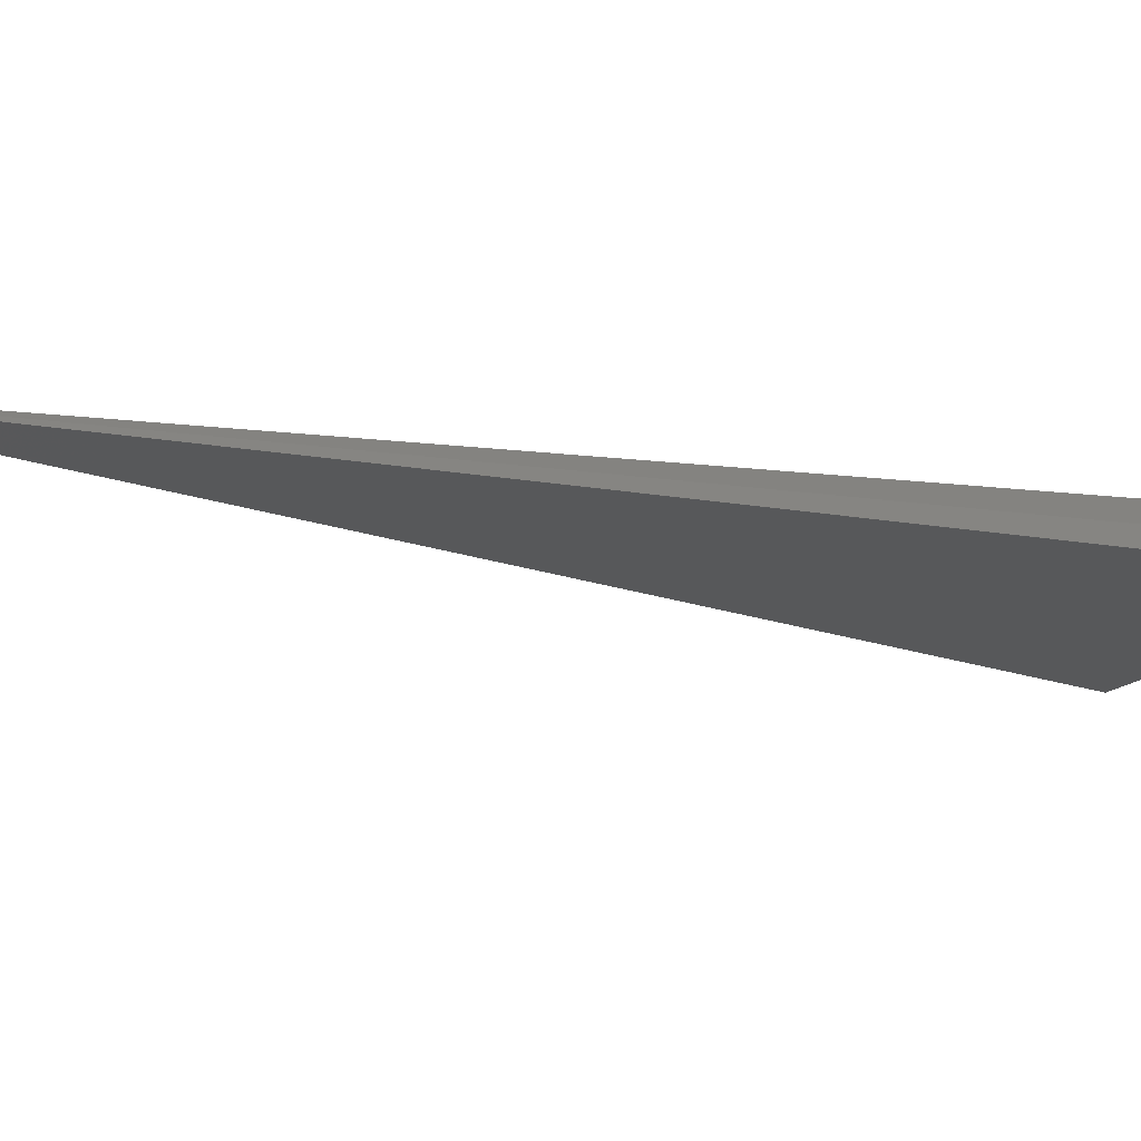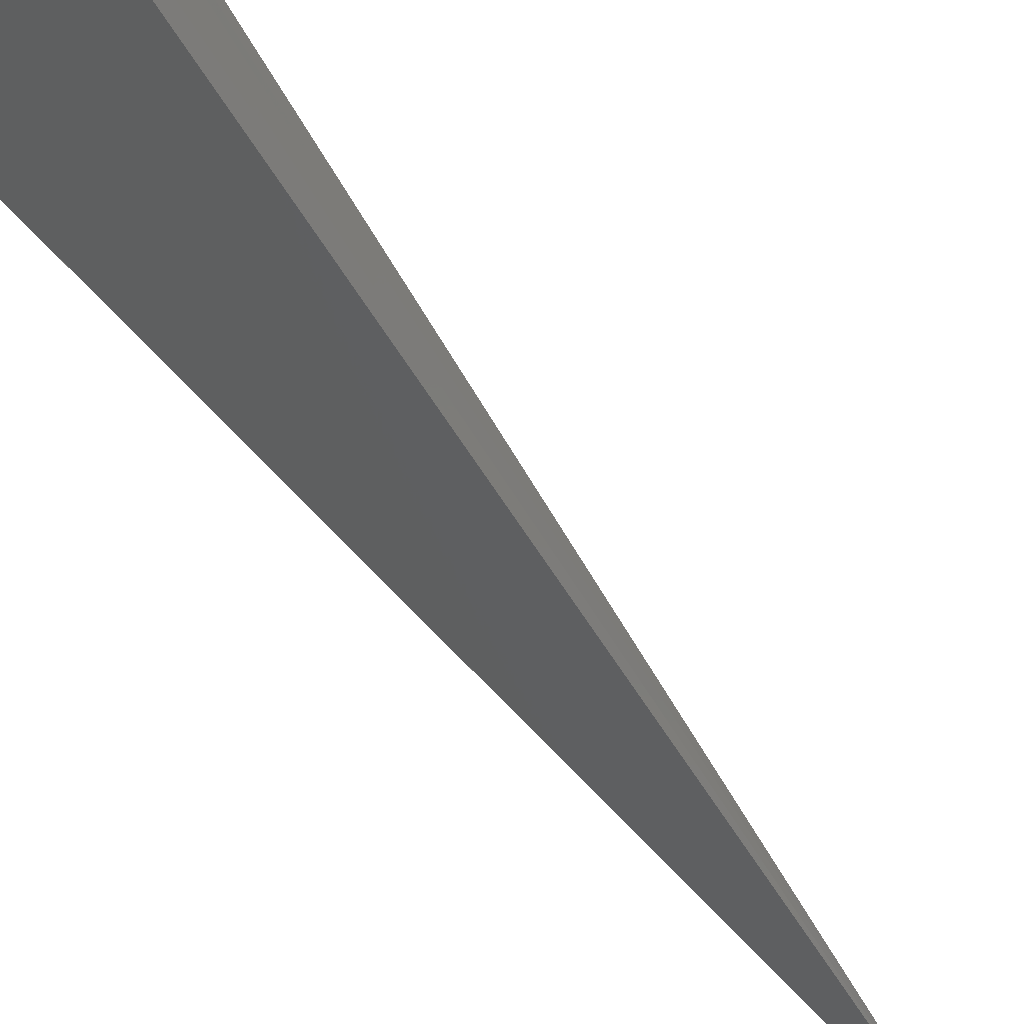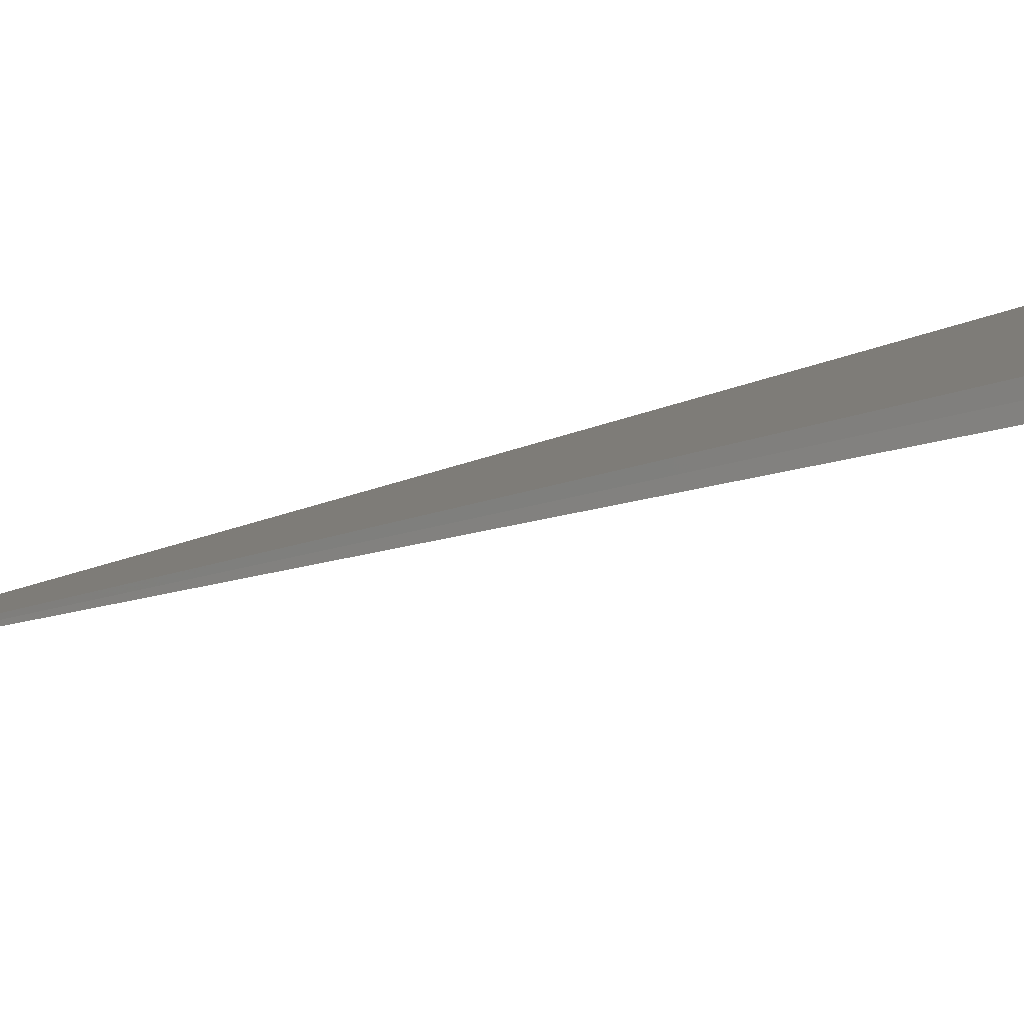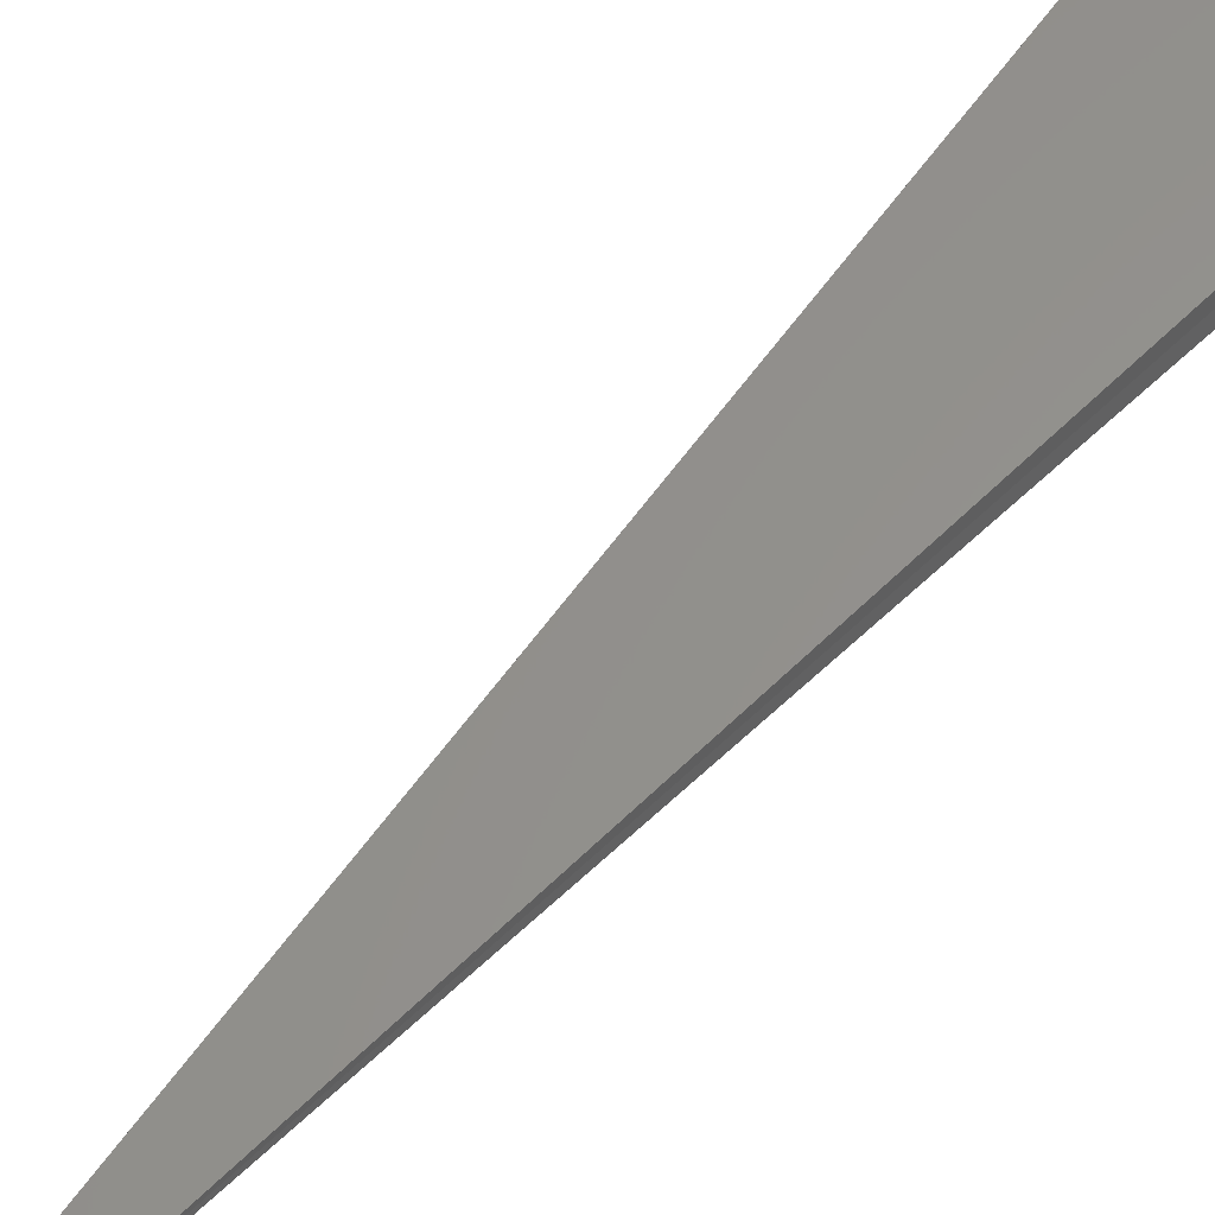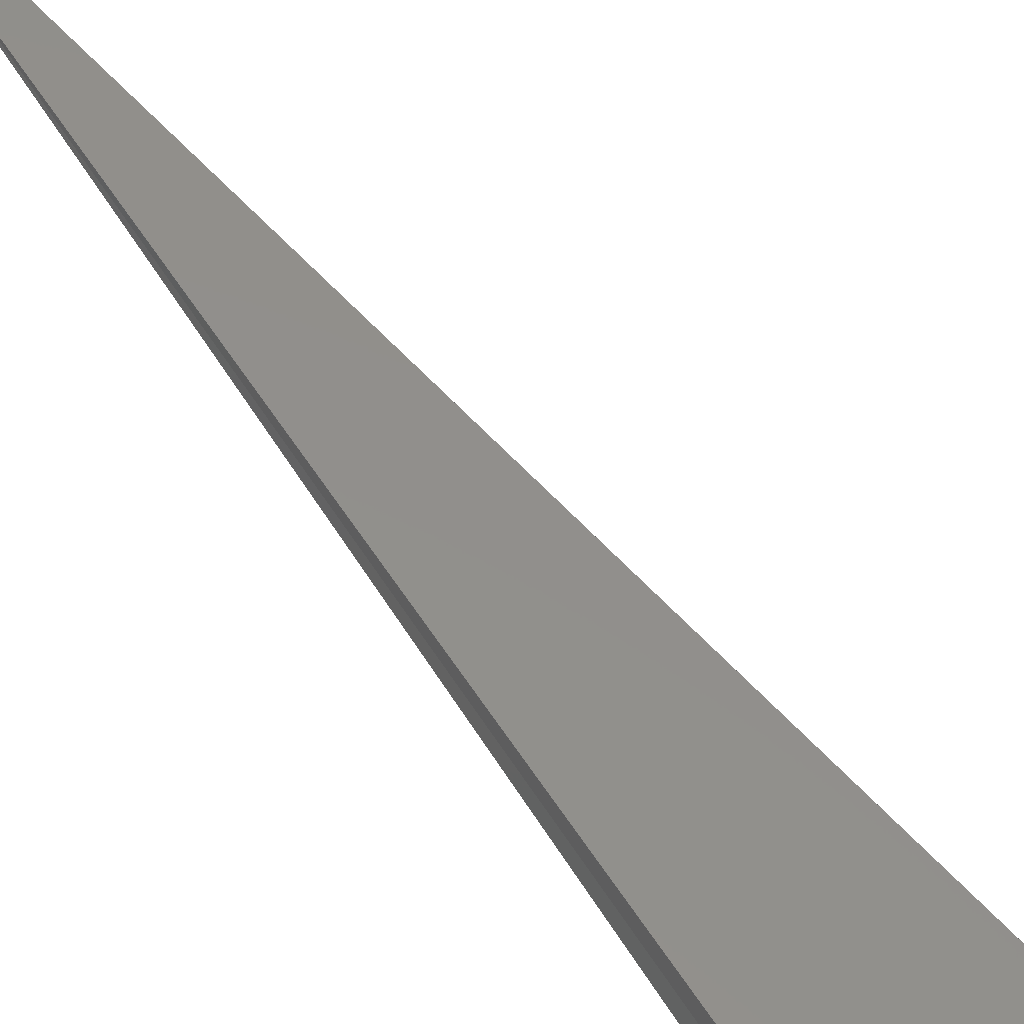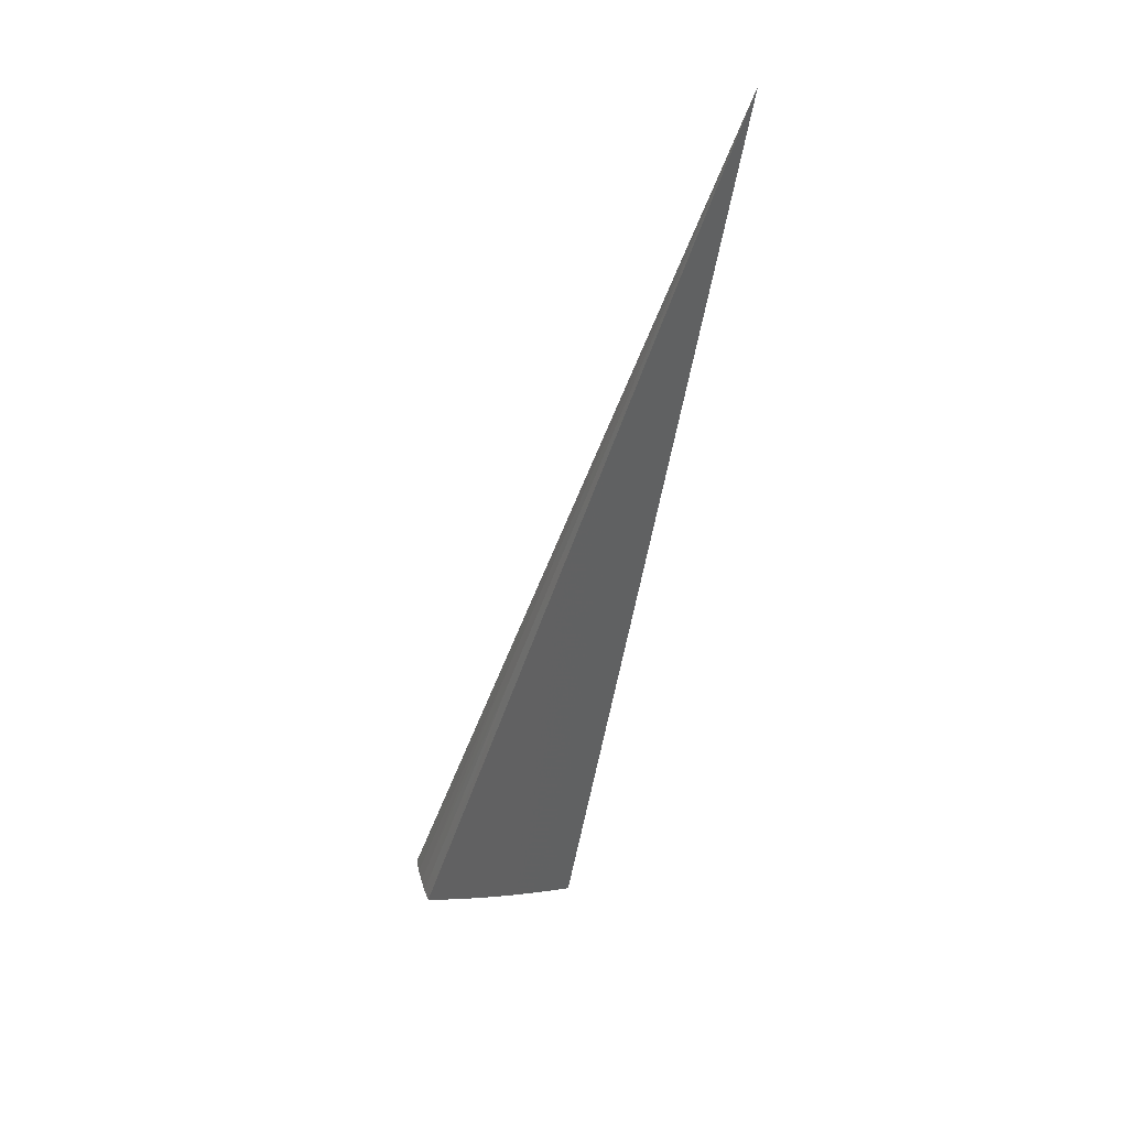
<metadata>
{"format":"stl","ext":"stl","renderer":"f3d","projection":"perspective","resolution":1024,"background":"white","views":[{"elev":-0.5,"azim":54.0,"up":"+Y"},{"elev":-57.1,"azim":-132.9,"up":"+Y"},{"elev":19.2,"azim":60.3,"up":"+Y"},{"elev":66.6,"azim":55.7,"up":"+Y"},{"elev":55.4,"azim":157.5,"up":"+Y"},{"elev":40.5,"azim":-0.3,"up":"+Z"}]}
</metadata>
<code>
# stl→obj: 53 verts, 102 faces
v -1.862 -0.6778 -11.24
v 0 0 0
v -2.092 -0.7613 -11.19
v -2.32 -0.8443 -11.14
v -2.547 -0.9269 -11.08
v -2.772 -1.009 -11.01
v -2.996 -1.09 -10.94
v -3.218 -1.171 -10.86
v -3.438 -1.251 -10.78
v -3.657 -1.331 -10.69
v -2.192 -0.3865 -11.19
v -1.952 -0.3442 -11.24
v -2.168 -0.4787 -11.19
v -1.914 -0.513 -11.24
v -2.144 -0.572 -11.19
v -2.116 -0.6653 -11.19
v -2.344 -0.7371 -11.14
v -2.573 -0.809 -11.08
v -2.802 -0.8809 -11.01
v -2.916 -0.9169 -10.98
v -3.031 -0.9529 -10.94
v -3.259 -1.025 -10.87
v -3.071 -0.8193 -10.94
v -3.303 -0.8811 -10.87
v -3.105 -0.6857 -10.94
v -3.34 -0.7374 -10.87
v -3.139 -0.5534 -10.94
v -3.372 -0.5946 -10.86
v -3.573 -0.789 -10.78
v -3.604 -0.6354 -10.78
v -3.834 -0.676 -10.69
v -3.8 -0.8425 -10.69
v -3.534 -0.9427 -10.78
v -3.76 -1.007 -10.69
v -3.487 -1.096 -10.78
v -3.712 -1.17 -10.69
v -2.988 -0.6598 -10.98
v -2.904 -0.5121 -11.01
v -2.871 -0.6339 -11.01
v -2.668 -0.4704 -11.08
v -2.637 -0.5822 -11.08
v -2.43 -0.4285 -11.14
v -2.402 -0.5304 -11.14
v -2.376 -0.6338 -11.14
v -2.608 -0.6956 -11.08
v -2.84 -0.7574 -11.01
v -2.955 -0.7884 -10.98
v -2.525 -0.5985 -7.13
v -1.263 -0.2992 -3.565
v -2.486 -0.7443 -7.13
v -1.243 -0.3721 -3.565
v -1.276 -0.342 -7.494
v -0.6381 -0.171 -3.747
f 1 2 3
f 3 2 4
f 4 2 5
f 5 2 6
f 6 2 7
f 7 2 8
f 8 2 9
f 9 2 10
f 11 12 13
f 13 12 14
f 13 14 15
f 15 14 16
f 15 16 17
f 17 16 3
f 17 3 4
f 14 1 16
f 16 1 3
f 17 4 18
f 18 4 5
f 18 5 19
f 19 5 6
f 19 6 20
f 20 6 7
f 20 7 21
f 21 7 22
f 21 22 23
f 23 22 24
f 23 24 25
f 25 24 26
f 25 26 27
f 27 26 28
f 28 26 29
f 28 29 30
f 30 29 31
f 31 29 32
f 32 29 33
f 32 33 34
f 34 33 35
f 34 35 36
f 36 35 9
f 36 9 10
f 7 8 22
f 22 8 35
f 22 35 24
f 24 35 33
f 24 33 26
f 26 33 29
f 8 9 35
f 25 27 37
f 37 27 38
f 37 38 39
f 39 38 40
f 39 40 41
f 41 40 42
f 41 42 43
f 43 42 11
f 43 11 13
f 43 13 44
f 44 13 15
f 44 15 17
f 41 43 45
f 45 43 44
f 45 44 18
f 18 44 17
f 39 41 46
f 46 41 45
f 46 45 19
f 19 45 18
f 23 25 37
f 37 39 47
f 47 39 46
f 47 46 20
f 20 46 19
f 20 21 47
f 47 21 23
f 47 23 37
f 12 11 2
f 2 11 42
f 2 42 40
f 40 38 2
f 2 38 27
f 2 27 28
f 28 30 2
f 2 30 31
f 32 48 31
f 31 48 49
f 31 49 2
f 32 34 48
f 48 34 50
f 48 50 51
f 51 50 10
f 51 10 2
f 34 36 50
f 50 36 10
f 51 2 49
f 51 49 48
f 14 52 1
f 1 52 53
f 1 53 2
f 14 12 52
f 52 12 53
f 12 2 53

</code>
